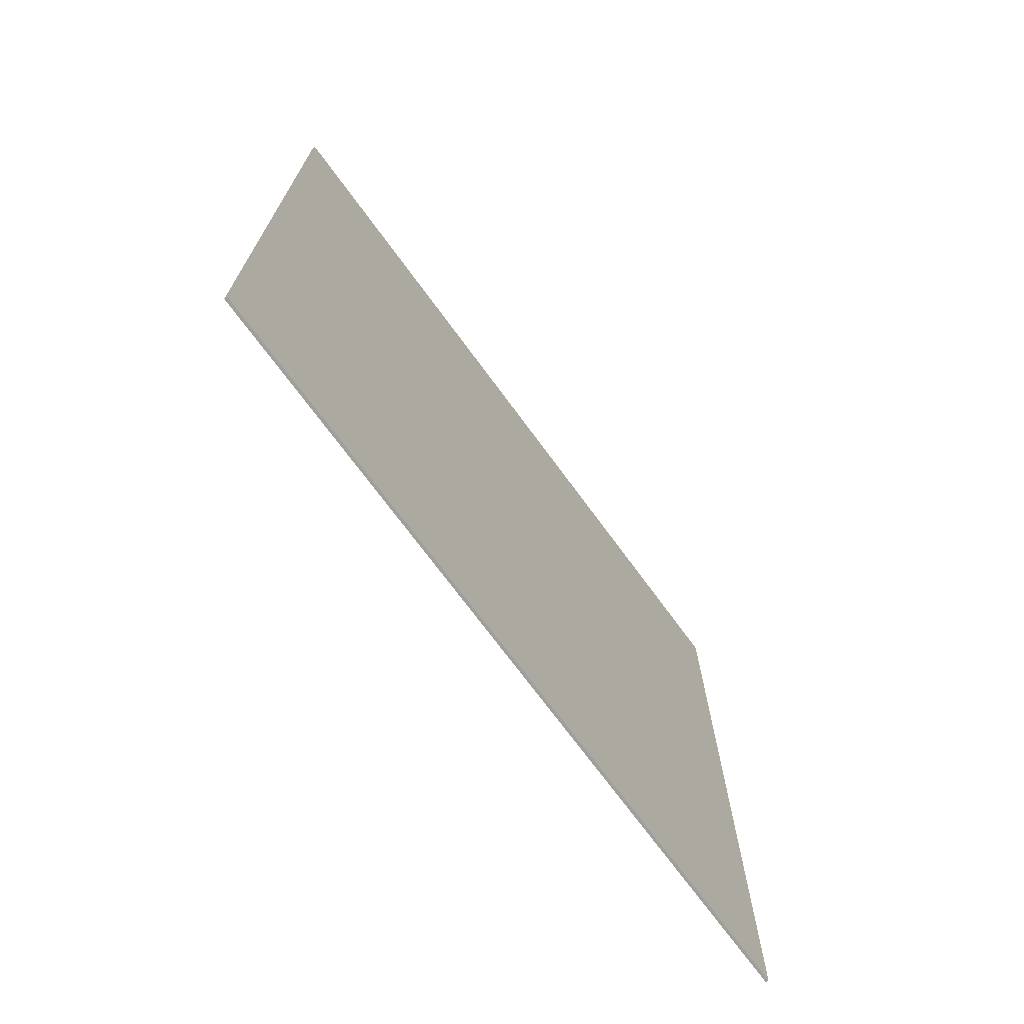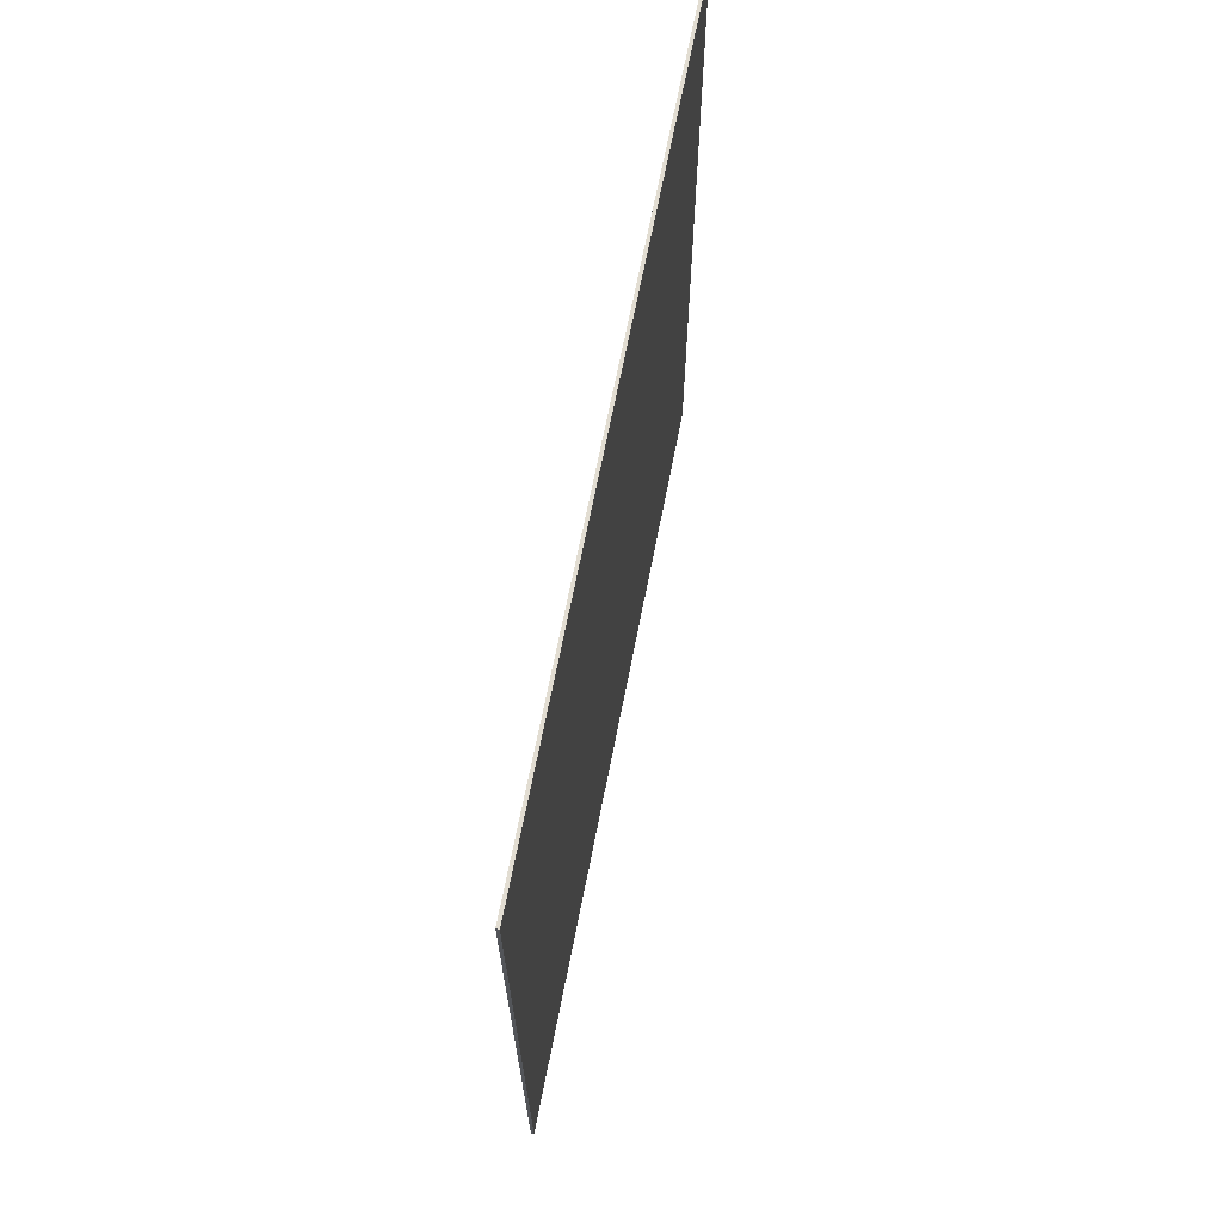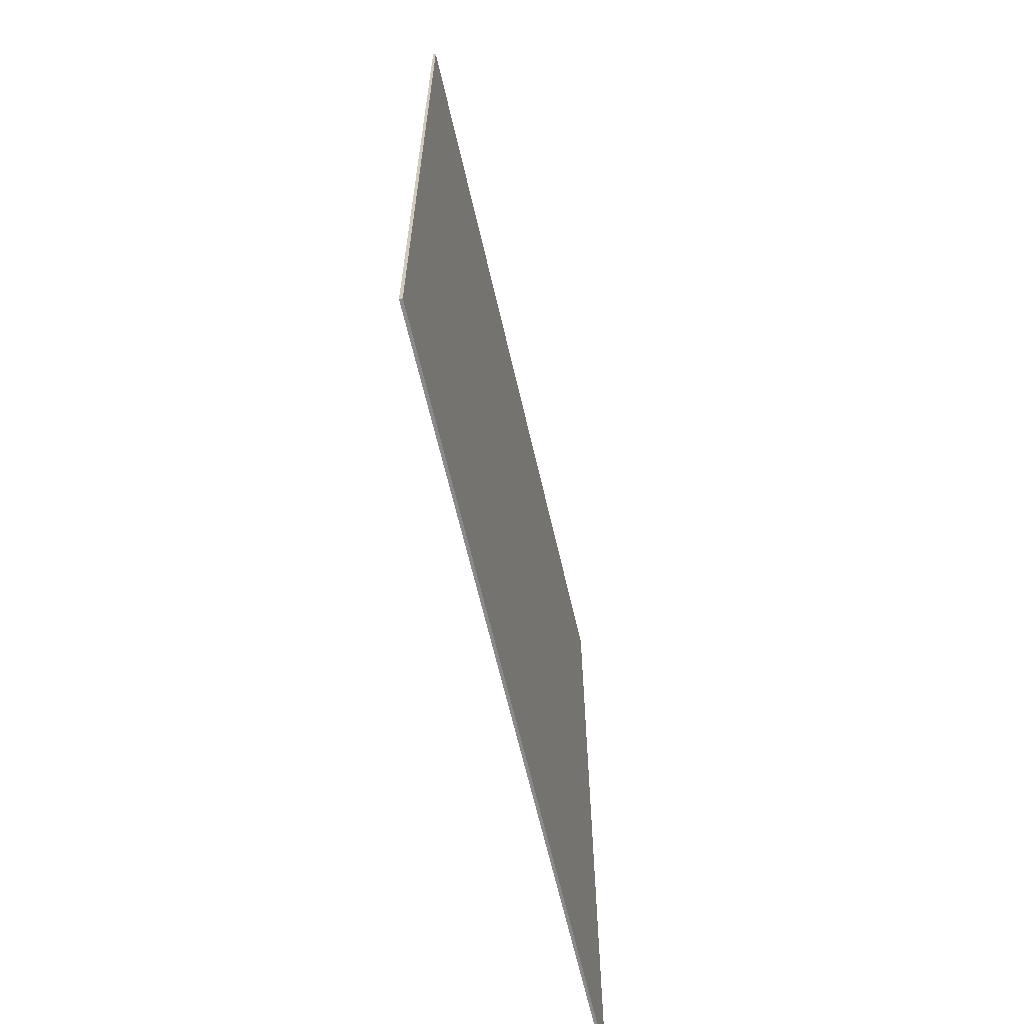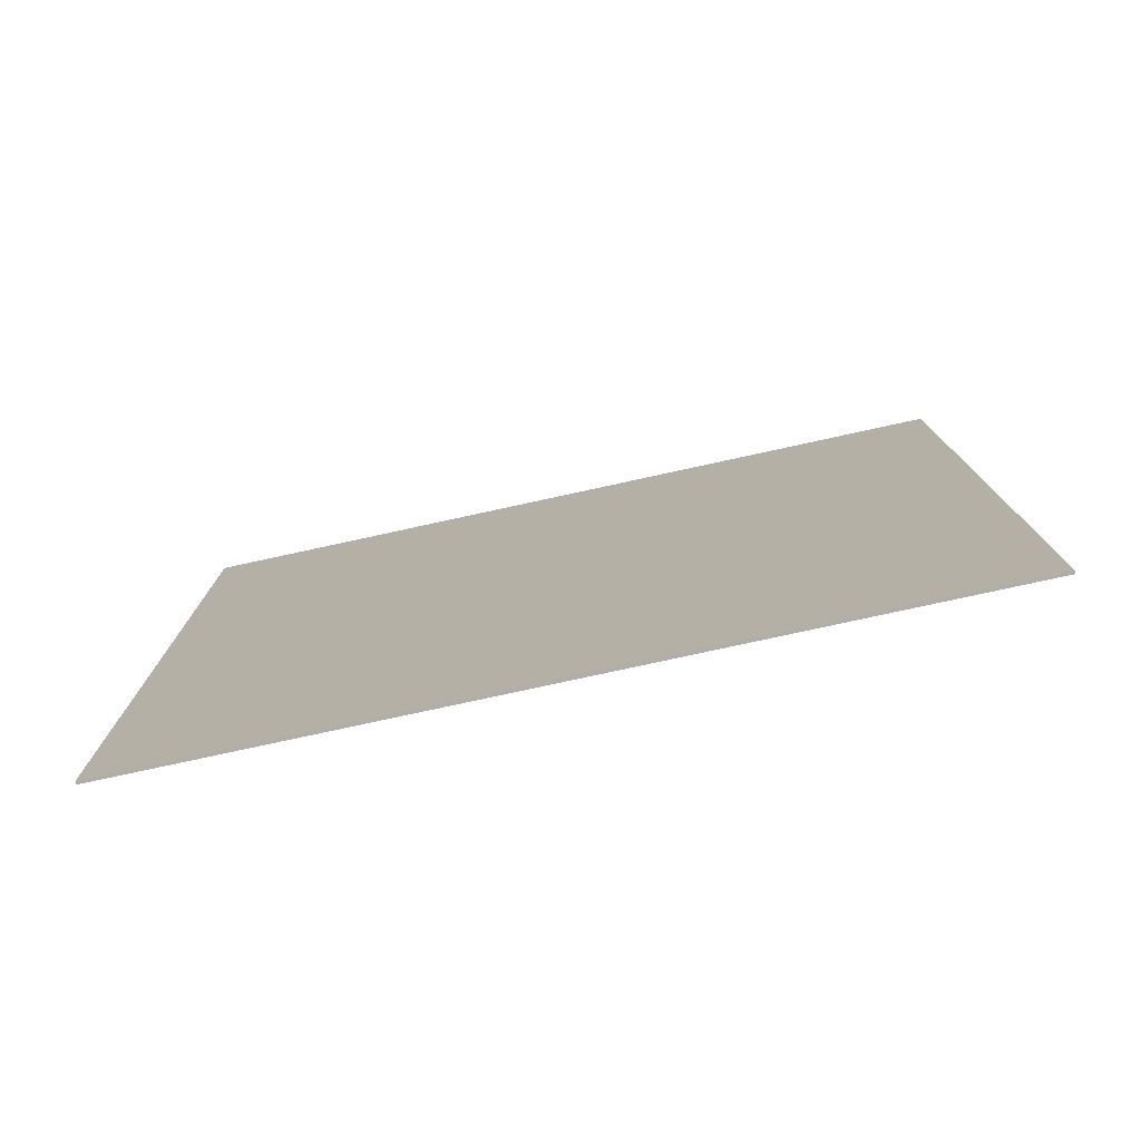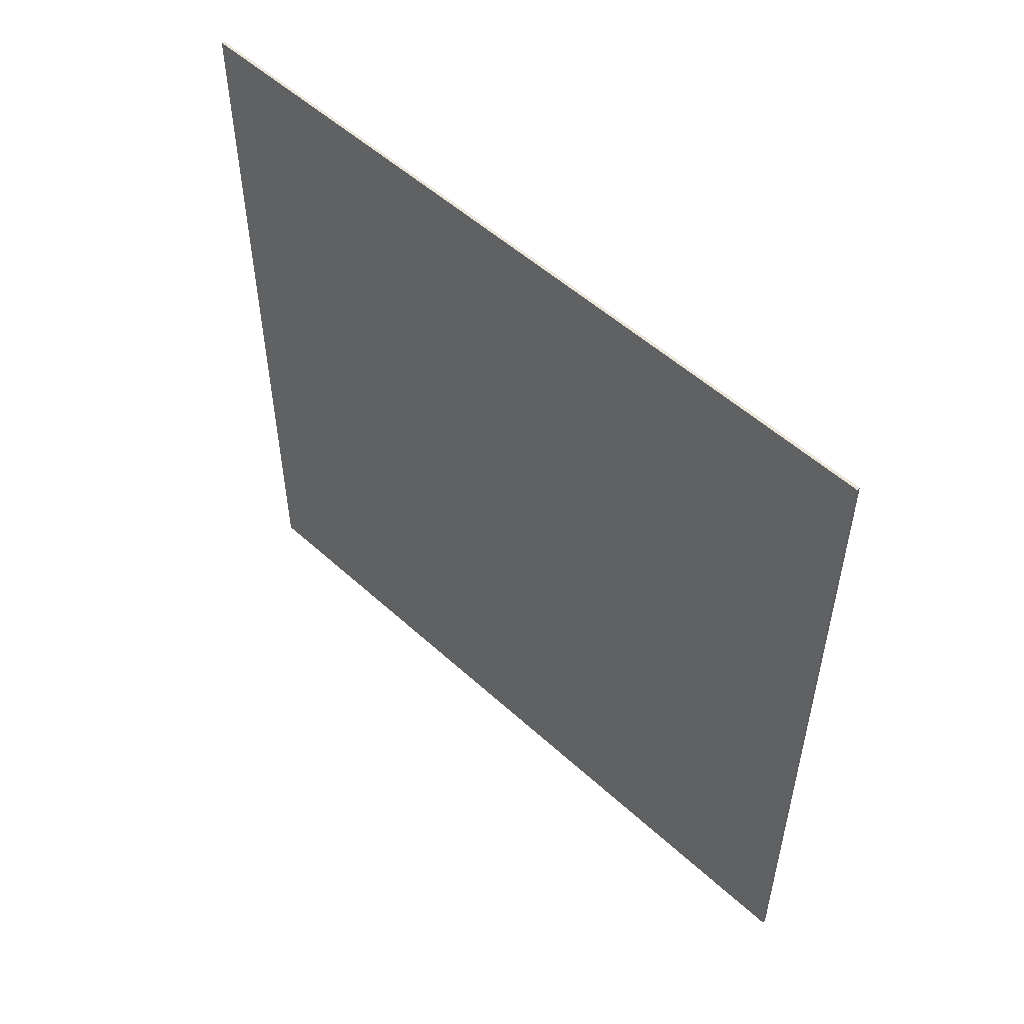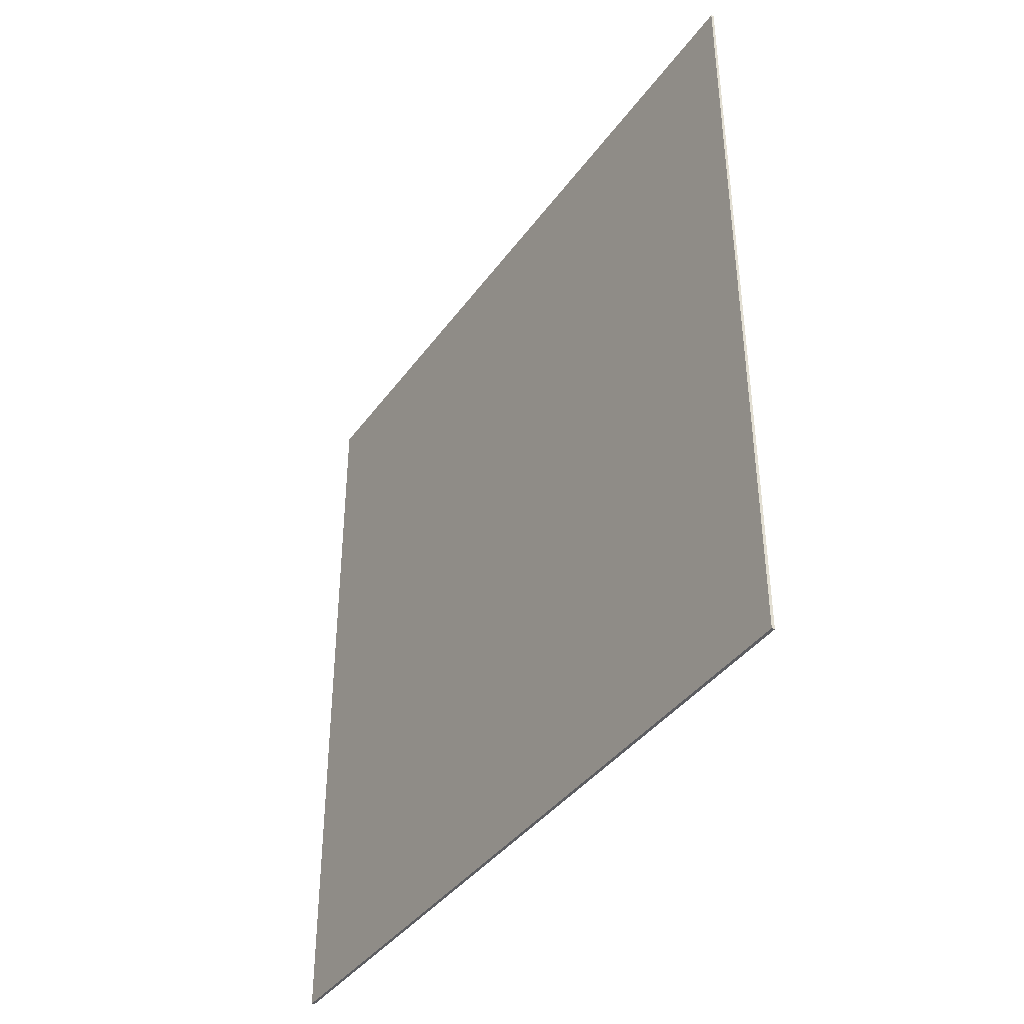
<metadata>
{"format":"obj","ext":"obj","renderer":"f3d","projection":"perspective","resolution":1024,"background":"white","views":[{"elev":-71.2,"azim":36.2,"up":"+Y"},{"elev":68.2,"azim":11.1,"up":"+Z"},{"elev":-63.6,"azim":12.9,"up":"+Z"},{"elev":-77.8,"azim":-77.7,"up":"+Z"},{"elev":52.8,"azim":134.4,"up":"+Z"},{"elev":-39.3,"azim":-32.0,"up":"+Z"}]}
</metadata>
<code>
o
v -38.8 51.2 49.2
v -38.8 51.2 23.6
v -38.8 47.6 49.2
v -38.8 47.6 23.6
v -38.8 25.6 49.2
v -38.8 25.6 23.6
v -38.9 51.2 49.2
v -38.9 51.2 23.6
v -38.9 47.6 49.2
v -38.9 47.6 23.6
v -38.9 25.6 49.2
v -38.9 25.6 23.6
v -38.8 51.2 49.2
v -38.8 47.6 49.2
v -38.8 25.6 49.2
v -38.9 51.2 49.2
v -38.9 47.6 49.2
v -38.9 25.6 49.2
v -38.8 51.2 23.6
v -38.8 47.6 23.6
v -38.8 25.6 23.6
v -38.9 51.2 23.6
v -38.9 47.6 23.6
v -38.9 25.6 23.6
v -38.8 51.2 49.2
v -38.9 51.2 49.2
v -38.8 51.2 23.6
v -38.9 51.2 23.6
v -38.8 25.6 49.2
v -38.9 25.6 49.2
v -38.8 25.6 23.6
v -38.9 25.6 23.6
f 3 2 1
f 4 2 3
f 5 4 3
f 6 4 5
f 7 8 9
f 9 8 10
f 9 10 11
f 11 10 12
f 16 14 13
f 17 15 14
f 17 14 16
f 18 15 17
f 19 20 22
f 20 21 23
f 22 20 23
f 23 21 24
f 27 26 25
f 28 26 27
f 29 30 31
f 31 30 32

</code>
